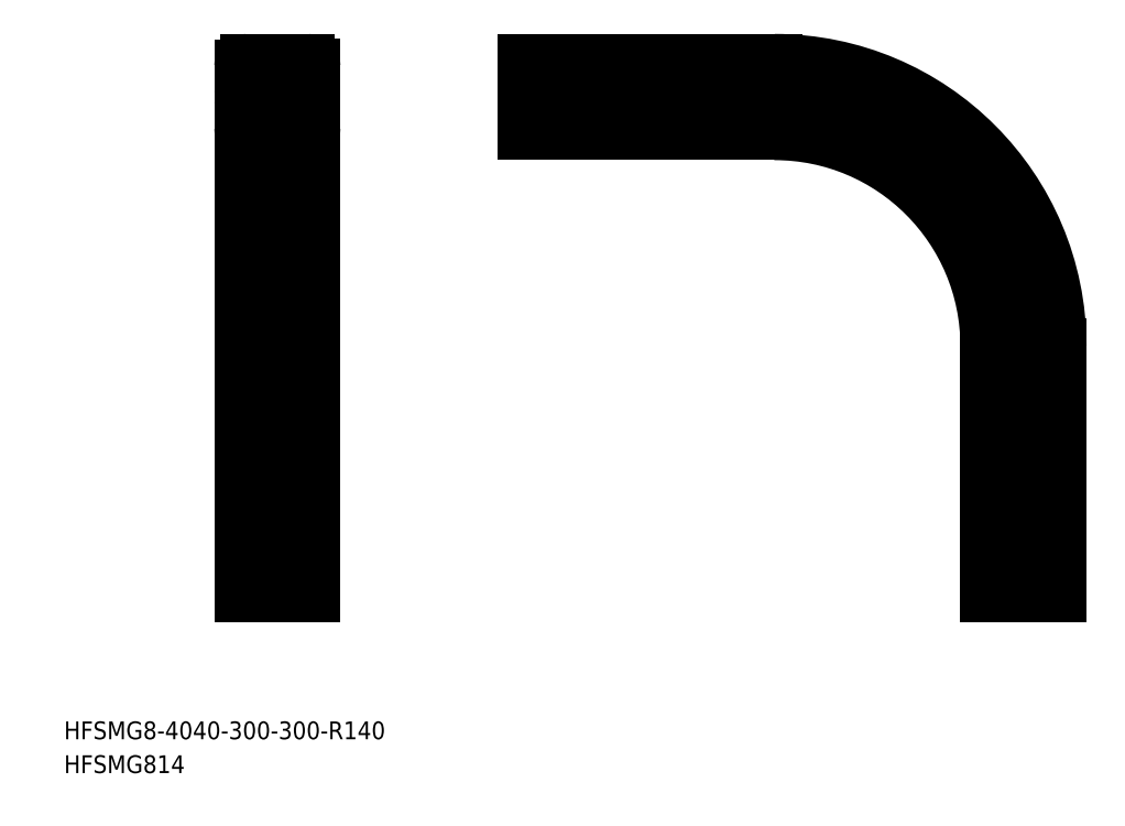
<metadata>
{"format":"dxf","ext":"dxf","renderer":"ezdxf+matplotlib","layout":"modelspace","background":"white","min_lineweight":24,"dpi":150}
</metadata>
<code>
0
SECTION
2
ENTITIES
0
LINE
8
0
10
140
20
100
30
0
11
100
21
100
31
0
0
ARC
8
0
10
399.6
20
240
30
0
40
160
50
0
51
90
0
ARC
8
CENTER
10
399.6
20
240
30
0
40
140
50
0
51
90
0
ARC
8
0
10
399.6
20
240
30
0
40
120
50
0
51
90
0
LINE
8
CENTER
10
399.6
20
380
30
0
11
254.6
21
380
31
0
0
LINE
8
CENTER
10
113.8
20
380
30
0
11
126.3
21
380
31
0
0
LINE
8
CENTER
10
120
20
405
30
0
11
120
21
95
31
0
0
LINE
8
0
10
140
20
100
30
0
11
140
21
374.7
31
0
0
LINE
8
0
10
399.6
20
360
30
0
11
259.6
21
360
31
0
0
LINE
8
0
10
399.6
20
400
30
0
11
259.6
21
400
31
0
0
LINE
8
0
10
399.6
20
374.8
30
0
11
259.6
21
374.8
31
0
0
LINE
8
0
10
259.6
20
360
30
0
11
259.6
21
400
31
0
0
LINE
8
CENTER
10
539.6
20
240
30
0
11
539.6
21
95
31
0
0
LINE
8
0
10
534.3
20
240
30
0
11
534.3
21
100
31
0
0
LINE
8
0
10
519.6
20
240
30
0
11
519.6
21
100
31
0
0
LINE
8
0
10
559.6
20
240
30
0
11
559.6
21
100
31
0
0
LINE
8
0
10
559.6
20
100
30
0
11
519.6
21
100
31
0
0
TEXT
8
0
10
9e-16
20
19.02
30
0
40
10
1
HFSMG8-4040-300-300-R140
0
TEXT
8
0
10
0
20
0
30
0
40
10
1
HFSMG814
0
ARC
8
0
10
399.6
20
240
30
0
40
134.8
50
0
51
90
0
LINE
8
0
10
399.6
20
385.2
30
0
11
259.6
21
385.2
31
0
0
LINE
8
0
10
544.8
20
240
30
0
11
544.8
21
100
31
0
0
ARC
8
0
10
399.6
20
240
30
0
40
145.2
50
0
51
90
0
LINE
8
0
10
107
20
398
30
0
11
103
21
398
31
0
0
LINE
8
0
10
139.7
20
385
30
0
11
134.5
21
385
31
0
0
LINE
8
0
10
134.5
20
390
30
0
11
134.5
21
385
31
0
0
LINE
8
0
10
138
20
397
30
0
11
138
21
393
31
0
0
ARC
8
0
10
137
20
397
30
0
40
1
50
0
51
90
0
LINE
8
0
10
134.5
20
370
30
0
11
134.5
21
375
31
0
0
LINE
8
0
10
139.7
20
375
30
0
11
134.5
21
375
31
0
0
LINE
8
0
10
138
20
363
30
0
11
138
21
367
31
0
0
ARC
8
0
10
137
20
367
30
0
40
1
50
0
51
90
0
LINE
8
0
10
103
20
400
30
0
11
114.7
21
400
31
0
0
ARC
8
0
10
133
20
393
30
0
40
1
50
180
51
270
0
LINE
8
0
10
130
20
394.5
30
0
11
130
21
391.8
31
0
0
LINE
8
0
10
130
20
394.5
30
0
11
125
21
394.5
31
0
0
LINE
8
0
10
130
20
391.8
30
0
11
125.7
21
387.5
31
0
0
LINE
8
0
10
131.8
20
390
30
0
11
127.5
21
385.7
31
0
0
LINE
8
0
10
110
20
394.5
30
0
11
110
21
391.8
31
0
0
LINE
8
0
10
110
20
394.5
30
0
11
115
21
394.5
31
0
0
LINE
8
0
10
110
20
391.8
30
0
11
114.3
21
387.5
31
0
0
LINE
8
0
10
105.5
20
390
30
0
11
108.2
21
390
31
0
0
ARC
8
0
10
100.3
20
385.3
30
0
40
0.3
50
180
51
270
0
LINE
8
0
10
100.3
20
385
30
0
11
105.5
21
385
31
0
0
LINE
8
0
10
108.2
20
390
30
0
11
112.5
21
385.7
31
0
0
LINE
8
0
10
105.5
20
385
30
0
11
105.5
21
390
31
0
0
LINE
8
0
10
100
20
397
30
0
11
100
21
385.3
31
0
0
LINE
8
0
10
102
20
397
30
0
11
102
21
393
31
0
0
LINE
8
0
10
108
20
397
30
0
11
108
21
393
31
0
0
ARC
8
0
10
107
20
393
30
0
40
1
50
270
51
0
0
ARC
8
0
10
107
20
397
30
0
40
1
50
0
51
90
0
LINE
8
0
10
115
20
399.7
30
0
11
115
21
394.5
31
0
0
LINE
8
0
10
125
20
399.7
30
0
11
125
21
394.5
31
0
0
LINE
8
0
10
132
20
397
30
0
11
132
21
393
31
0
0
LINE
8
0
10
131.8
20
370
30
0
11
127.5
21
374.3
31
0
0
LINE
8
0
10
130
20
365.5
30
0
11
130
21
368.2
31
0
0
LINE
8
0
10
130
20
368.2
30
0
11
125.7
21
372.5
31
0
0
LINE
8
0
10
125
20
100
30
0
11
125
21
365.5
31
0
0
LINE
8
0
10
132
20
363
30
0
11
132
21
367
31
0
0
ARC
8
0
10
133
20
363
30
0
40
1
50
180
51
270
0
LINE
8
0
10
108.2
20
370
30
0
11
112.5
21
374.3
31
0
0
LINE
8
0
10
110
20
365.5
30
0
11
110
21
368.2
31
0
0
LINE
8
0
10
110
20
365.5
30
0
11
115
21
365.5
31
0
0
LINE
8
0
10
114.3
20
372.5
30
0
11
119.5
21
372.5
31
0
0
LINE
8
0
10
110
20
368.2
30
0
11
114.3
21
372.5
31
0
0
LINE
8
0
10
105.5
20
375
30
0
11
105.5
21
370
31
0
0
ARC
8
0
10
100.3
20
374.7
30
0
40
0.3
50
90
51
180
0
LINE
8
0
10
100.3
20
375
30
0
11
105.5
21
375
31
0
0
LINE
8
0
10
103
20
368
30
0
11
107
21
368
31
0
0
ARC
8
0
10
107
20
367
30
0
40
1
50
0
51
90
0
LINE
8
0
10
105.5
20
370
30
0
11
108.2
21
370
31
0
0
LINE
8
0
10
103
20
362
30
0
11
107
21
362
31
0
0
ARC
8
0
10
103
20
363
30
0
40
1
50
180
51
270
0
LINE
8
0
10
103
20
360
30
0
11
114.7
21
360
31
0
0
ARC
8
0
10
107
20
363
30
0
40
1
50
270
51
0
0
LINE
8
0
10
100
20
100
30
0
11
100
21
374.7
31
0
0
LINE
8
0
10
102
20
363
30
0
11
102
21
367
31
0
0
ARC
8
0
10
103
20
367
30
0
40
1
50
90
51
180
0
LINE
8
0
10
108
20
363
30
0
11
108
21
367
31
0
0
LINE
8
0
10
115
20
100
30
0
11
115
21
365.5
31
0
0
LINE
8
0
10
127.5
20
385.7
30
0
11
127.5
21
380.5
31
0
0
LINE
8
0
10
137
20
368
30
0
11
133
21
368
31
0
0
ARC
8
0
10
133
20
367
30
0
40
1
50
90
51
180
0
LINE
8
0
10
134.5
20
370
30
0
11
131.8
21
370
31
0
0
LINE
8
0
10
137
20
392
30
0
11
133
21
392
31
0
0
ARC
8
0
10
137
20
393
30
0
40
1
50
270
51
0
0
LINE
8
0
10
134.5
20
390
30
0
11
131.8
21
390
31
0
0
LINE
8
0
10
112.5
20
374.3
30
0
11
112.5
21
379.5
31
0
0
ARC
8
0
10
103
20
363
30
0
40
3
50
180
51
270
0
ARC
8
0
10
114.7
20
360.3
30
0
40
0.3
50
270
51
360
0
LINE
8
0
10
107
20
392
30
0
11
103
21
392
31
0
0
ARC
8
0
10
103
20
393
30
0
40
1
50
180
51
270
0
ARC
8
0
10
103
20
397
30
0
40
1
50
90
51
180
0
ARC
8
0
10
114.7
20
399.7
30
0
40
0.3
50
0
51
90
0
ARC
8
0
10
103
20
397
30
0
40
3
50
90
51
180
0
LINE
8
0
10
114.3
20
387.5
30
0
11
119.5
21
387.5
31
0
0
LINE
8
0
10
127.5
20
379.5
30
0
11
127.5
21
374.3
31
0
0
LINE
8
0
10
112.5
20
380.5
30
0
11
112.5
21
385.7
31
0
0
LINE
8
0
10
120.5
20
387.5
30
0
11
125.7
21
387.5
31
0
0
LINE
8
0
10
125.3
20
400
30
0
11
137
21
400
31
0
0
LINE
8
0
10
133
20
398
30
0
11
137
21
398
31
0
0
ARC
8
0
10
133
20
397
30
0
40
1
50
90
51
180
0
LINE
8
0
10
125.3
20
360
30
0
11
137
21
360
31
0
0
LINE
8
0
10
133
20
362
30
0
11
137
21
362
31
0
0
ARC
8
0
10
137
20
363
30
0
40
1
50
270
51
0
0
LINE
8
0
10
125
20
365.5
30
0
11
130
21
365.5
31
0
0
LINE
8
0
10
120.5
20
372.5
30
0
11
125.7
21
372.5
31
0
0
ARC
8
0
10
125.3
20
360.3
30
0
40
0.3
50
180
51
270
0
ARC
8
0
10
125.3
20
399.7
30
0
40
0.3
50
90
51
180
0
ARC
8
0
10
137
20
363
30
0
40
3
50
270
51
0
0
ARC
8
0
10
137
20
397
30
0
40
3
50
0
51
90
0
LINE
8
0
10
127.2
20
380
30
0
11
127.5
21
380.5
31
0
0
LINE
8
0
10
127.2
20
380
30
0
11
127.5
21
379.5
31
0
0
LINE
8
0
10
112.8
20
380
30
0
11
112.5
21
380.5
31
0
0
LINE
8
0
10
112.8
20
380
30
0
11
112.5
21
379.5
31
0
0
LINE
8
0
10
120
20
387.2
30
0
11
119.5
21
387.5
31
0
0
LINE
8
0
10
120
20
387.2
30
0
11
120.5
21
387.5
31
0
0
LINE
8
0
10
120
20
372.8
30
0
11
119.5
21
372.5
31
0
0
LINE
8
0
10
120
20
372.8
30
0
11
120.5
21
372.5
31
0
0
ARC
8
0
10
120
20
380
30
0
40
5.25
50
145.1
51
214.9
0
ARC
8
0
10
120
20
380
30
0
40
5.25
50
235.1
51
304.9
0
ARC
8
0
10
120
20
380
30
0
40
5.25
50
325.1
51
34.89
0
ARC
8
0
10
120
20
380
30
0
40
5.25
50
55.11
51
124.9
0
ARC
8
0
10
115.4
20
384.6
30
0
40
1
50
0.5523
51
269.5
0
ARC
8
0
10
124.6
20
384.6
30
0
40
1
50
270.7
51
179.4
0
ARC
8
0
10
124.6
20
375.4
30
0
40
1
50
180.6
51
89.43
0
ARC
8
0
10
115.4
20
375.4
30
0
40
1
50
90.57
51
359.5
0
ARC
8
0
10
115.4
20
383.2
30
0
40
0.3808
50
326.1
51
87.51
0
ARC
8
0
10
116.8
20
384.6
30
0
40
0.3808
50
182.5
51
303.9
0
ARC
8
0
10
124.6
20
383.2
30
0
40
0.3808
50
92.13
51
213.9
0
ARC
8
0
10
123.2
20
384.6
30
0
40
0.3808
50
236.1
51
357.6
0
ARC
8
0
10
115.4
20
376.8
30
0
40
0.3808
50
272.4
51
33.89
0
ARC
8
0
10
116.8
20
375.4
30
0
40
0.3808
50
55.83
51
177.5
0
ARC
8
0
10
124.6
20
376.8
30
0
40
0.3808
50
146.1
51
267.6
0
ARC
8
0
10
123.2
20
375.4
30
0
40
0.3808
50
2.459
51
123.8
0
LINE
8
0
10
140
20
385.3
30
0
11
140
21
397.3
31
0
0
ARC
8
0
10
139.7
20
374.7
30
0
40
0.3
50
0
51
90
0
ARC
8
0
10
139.7
20
385.3
30
0
40
0.3
50
270
51
0
0
ENDSEC
0
EOF

</code>
